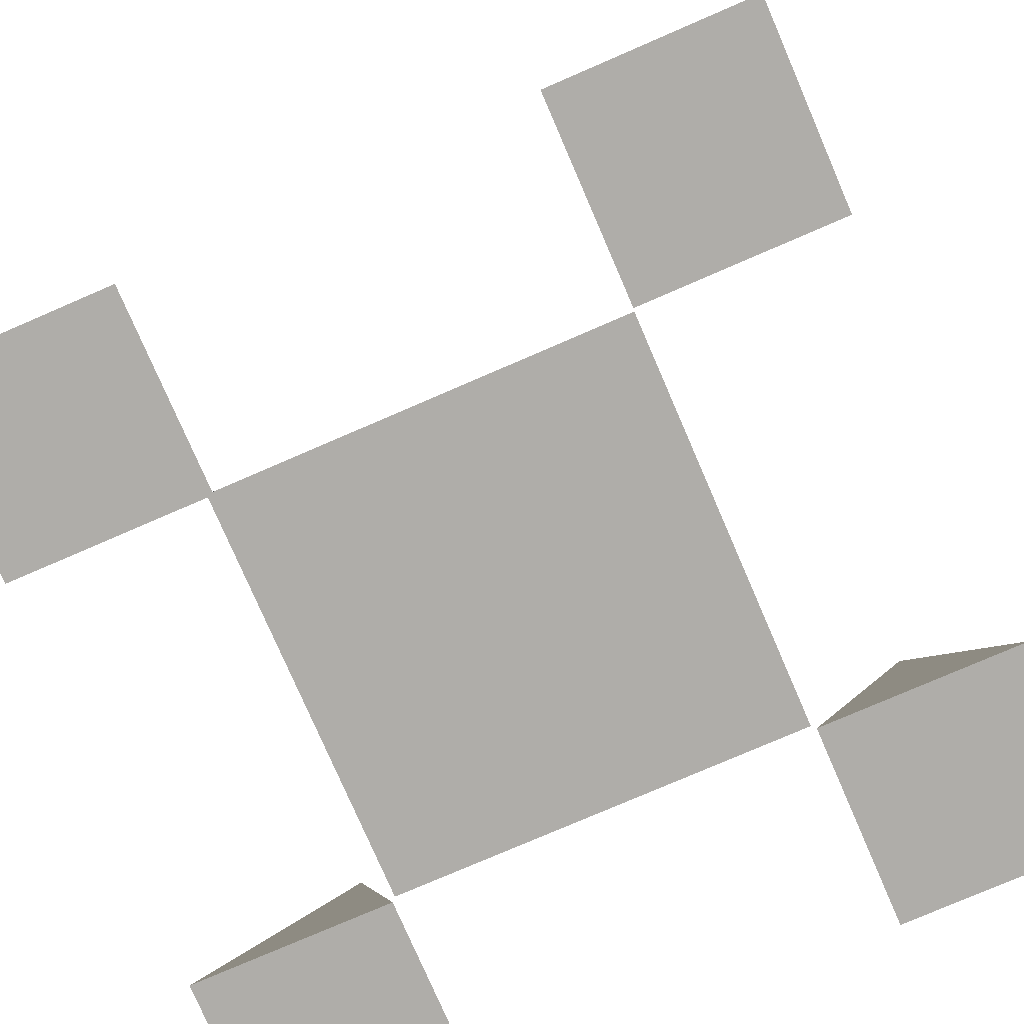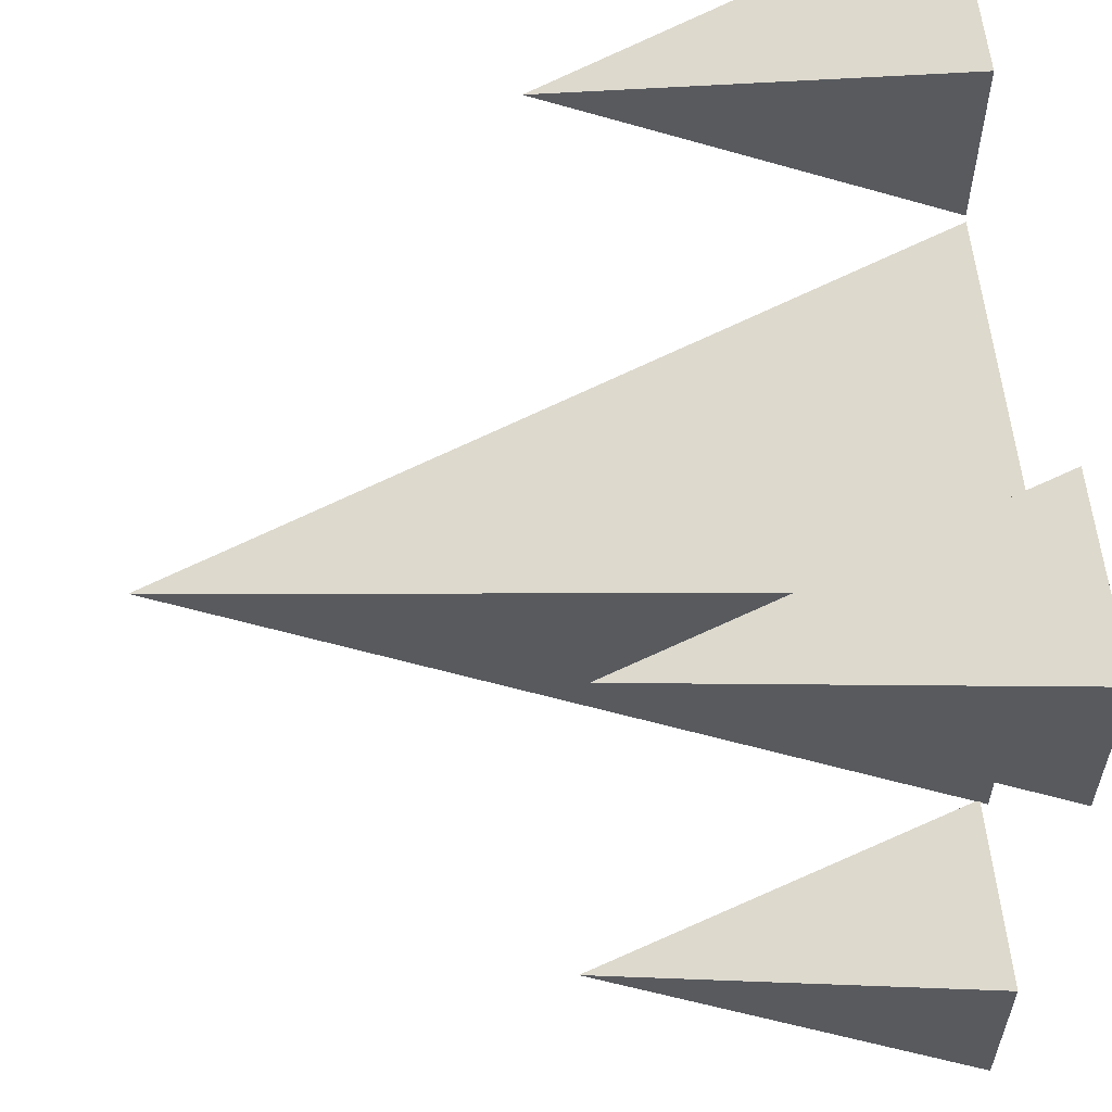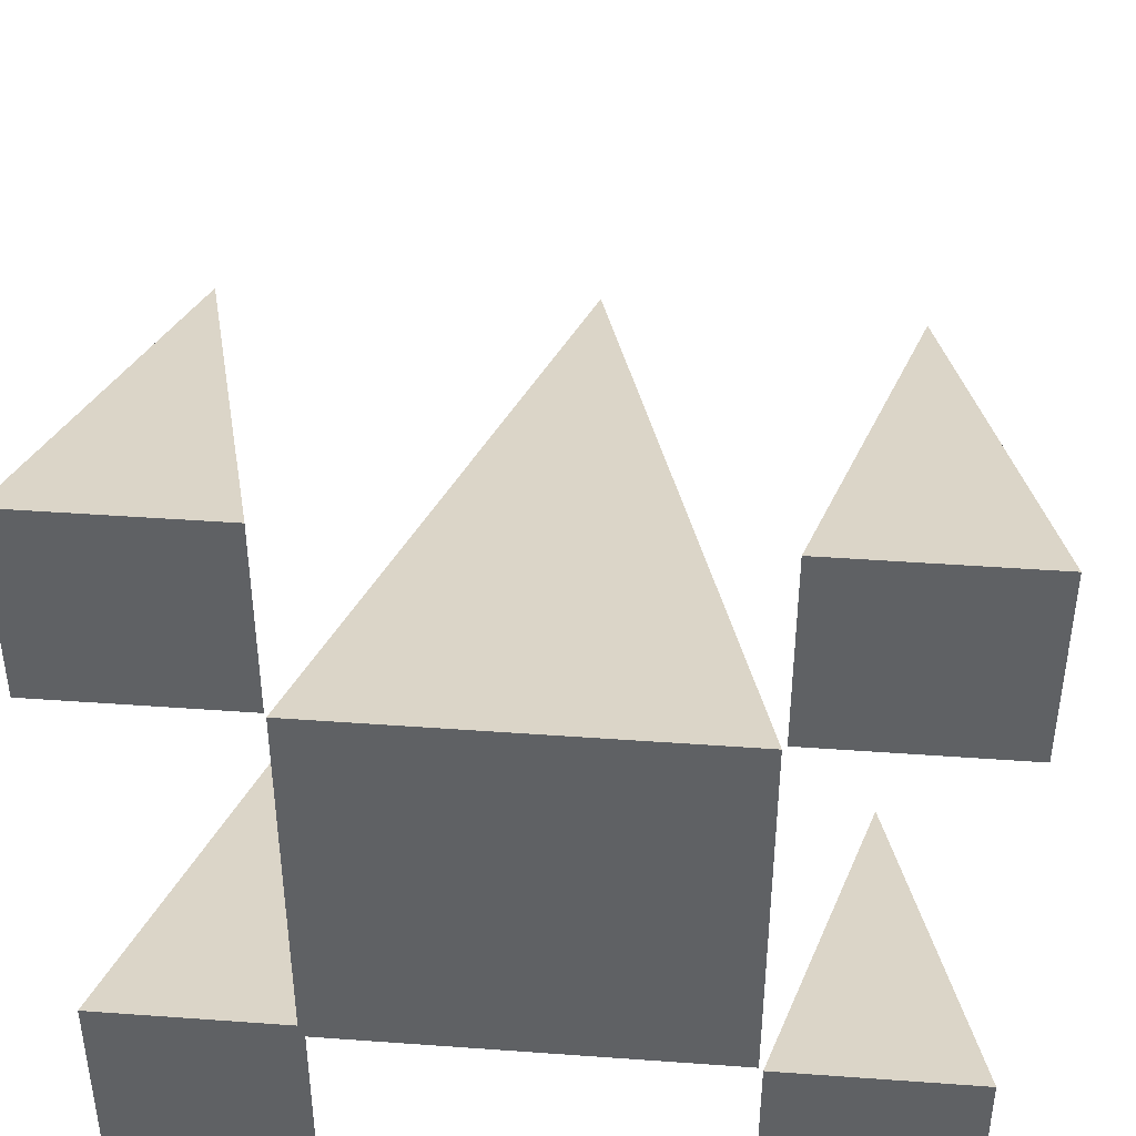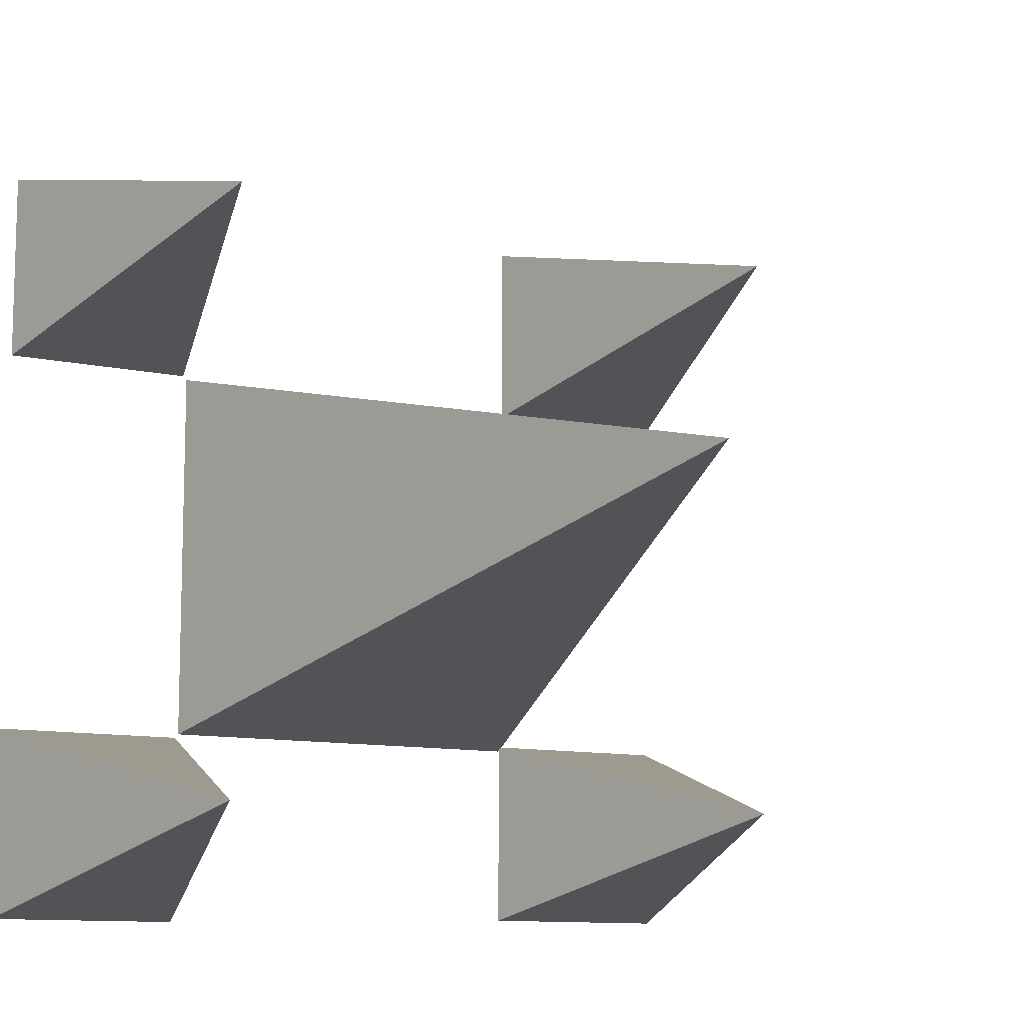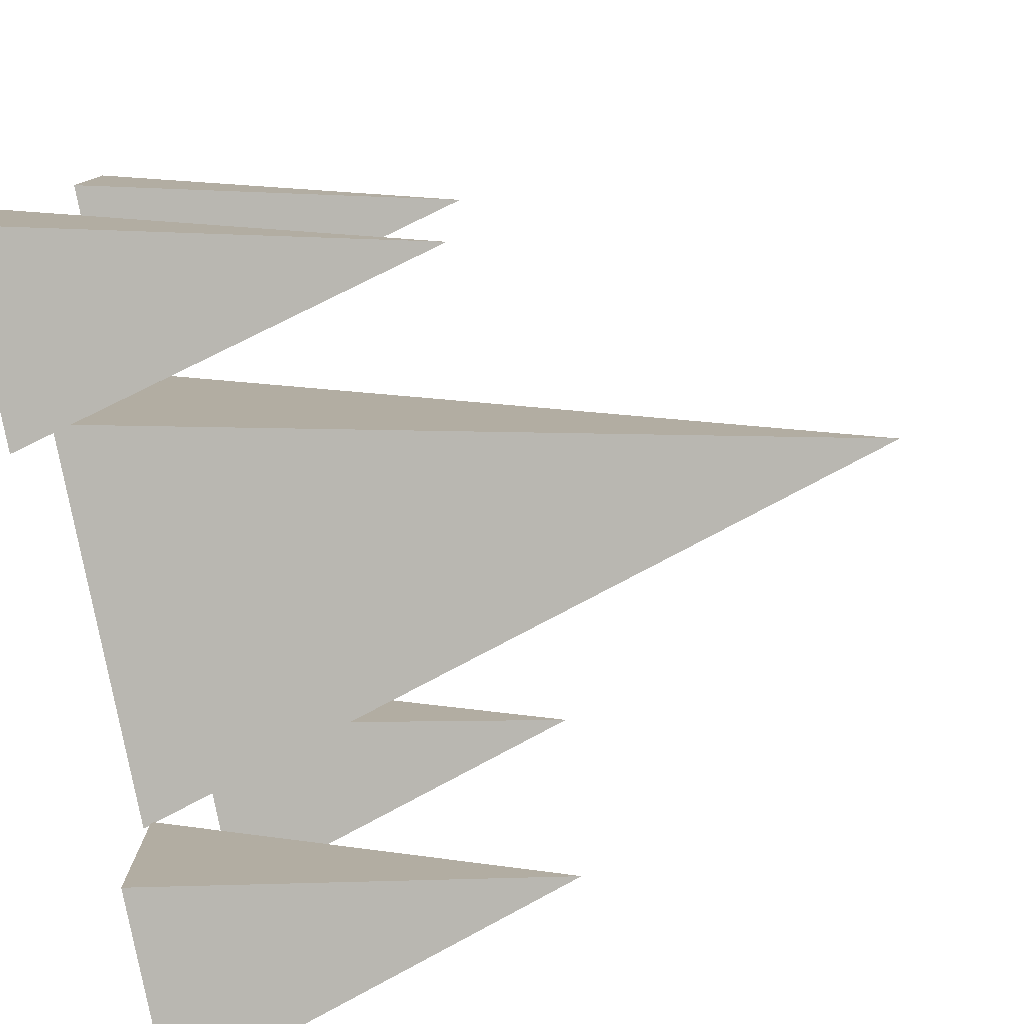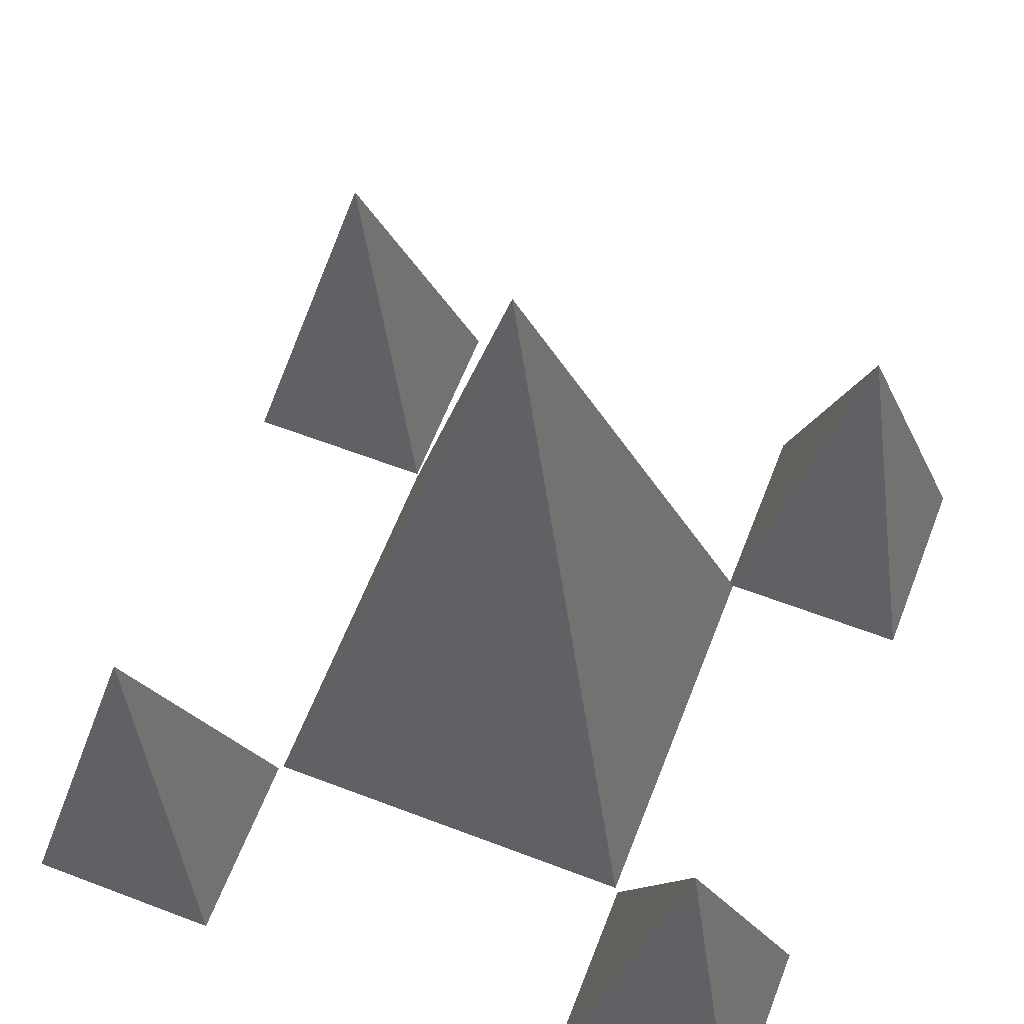
<metadata>
{"format":"obj","ext":"obj","renderer":"f3d","projection":"perspective","resolution":1024,"background":"white","views":[{"elev":-77.4,"azim":-66.6,"up":"+Y"},{"elev":58.5,"azim":-95.8,"up":"+Z"},{"elev":43.3,"azim":4.9,"up":"+Z"},{"elev":-10.8,"azim":151.3,"up":"+Z"},{"elev":-79.8,"azim":101.0,"up":"+Z"},{"elev":62.0,"azim":111.2,"up":"+Y"}]}
</metadata>
<code>
v  0.5 1 -0.5
v  0.25 0 -0.25
v  0.75 0 -0.25
v  0.75 0 -0.75
v  0.25 0 -0.75
v  0.5 0 -0.5
g Middle
f 1 2 3
f 1 3 4
f 1 4 5
f 1 5 2
f 2 6 3
f 3 6 4
f 4 6 5
f 5 6 2
v  0.122 0.505 -0.1245
v  -0.003 0.005 0.0005
v  0.247 0.005 0.0005
v  0.247 0.005 -0.2495
v  -0.003 0.005 -0.2495
v  0.122 0.005 -0.1245
g TopRight
f 7 8 9
f 7 9 10
f 7 10 11
f 7 11 8
f 8 12 9
f 9 12 10
f 10 12 11
f 11 12 8
v  0.88 0.5 -0.88
v  0.755 0 -0.755
v  1.005 0 -0.755
v  1.005 0 -1.005
v  0.755 0 -1.005
v  0.88 0 -0.88
g BottemRight
f 13 14 15
f 13 15 16
f 13 16 17
f 13 17 14
f 14 18 15
f 15 18 16
f 16 18 17
f 17 18 14
v  0.13 0.51 -0.87
v  0.005 0.01 -0.745
v  0.255 0.01 -0.745
v  0.255 0.01 -0.995
v  0.005 0.01 -0.995
v  0.13 0.01 -0.87
g BottemLeft
f 19 20 21
f 19 21 22
f 19 22 23
f 19 23 20
f 20 24 21
f 21 24 22
f 22 24 23
f 23 24 20
v  0.88 0.5 -0.12
v  0.755 0 0.005
v  1.005 0 0.005
v  1.005 0 -0.245
v  0.755 0 -0.245
v  0.88 0 -0.12
g topLeft
f 25 26 27
f 25 27 28
f 25 28 29
f 25 29 26
f 26 30 27
f 27 30 28
f 28 30 29
f 29 30 26

</code>
